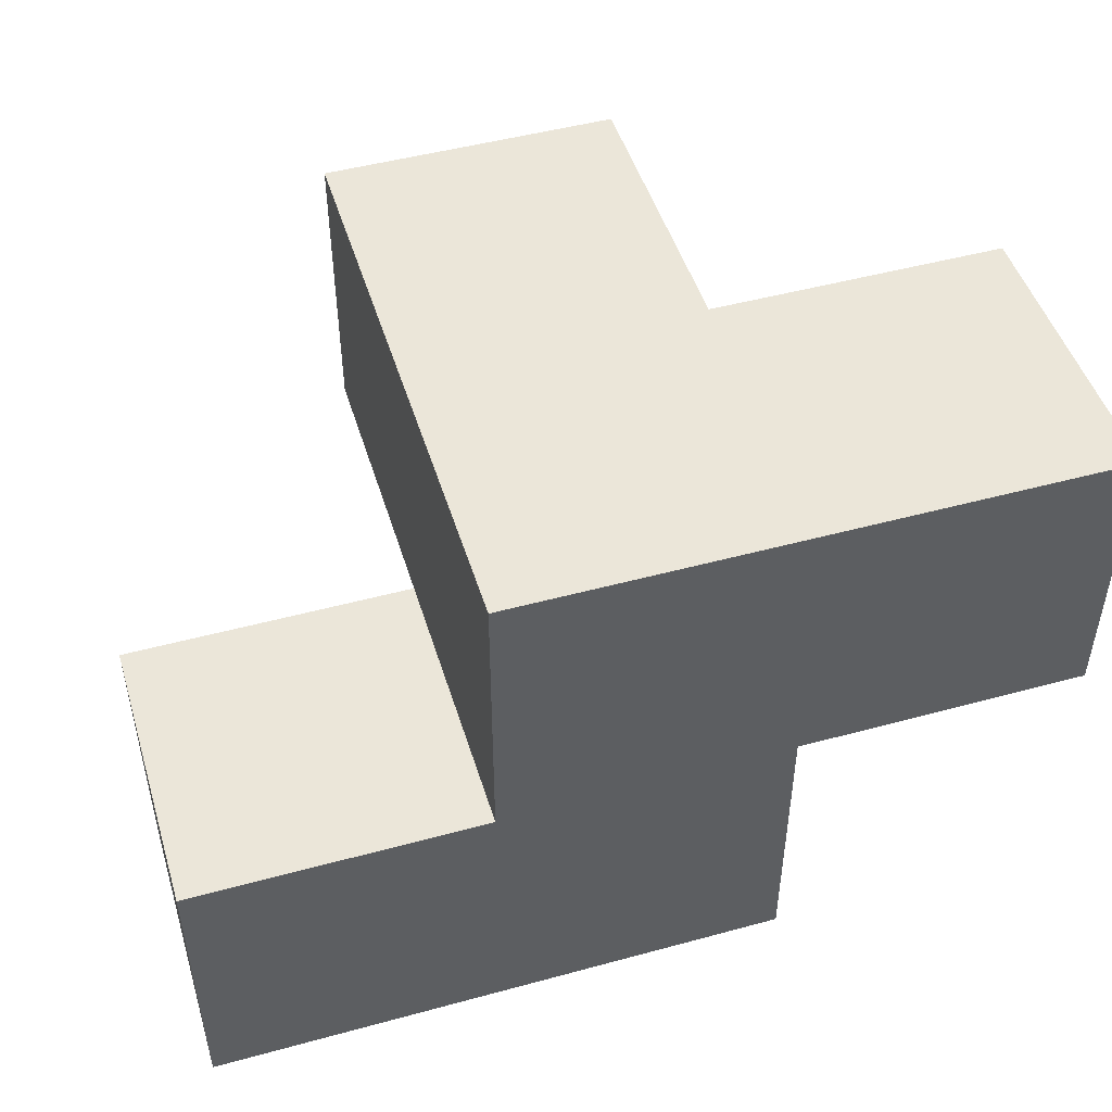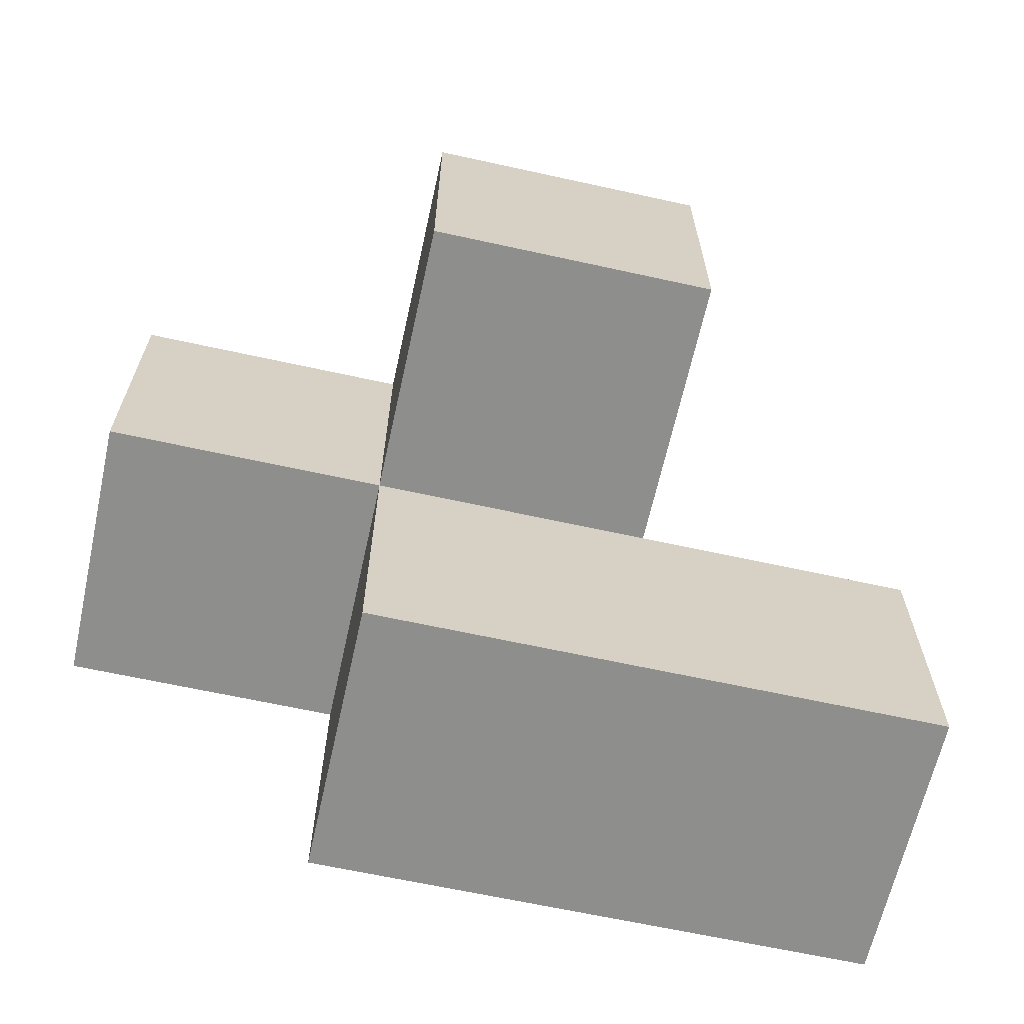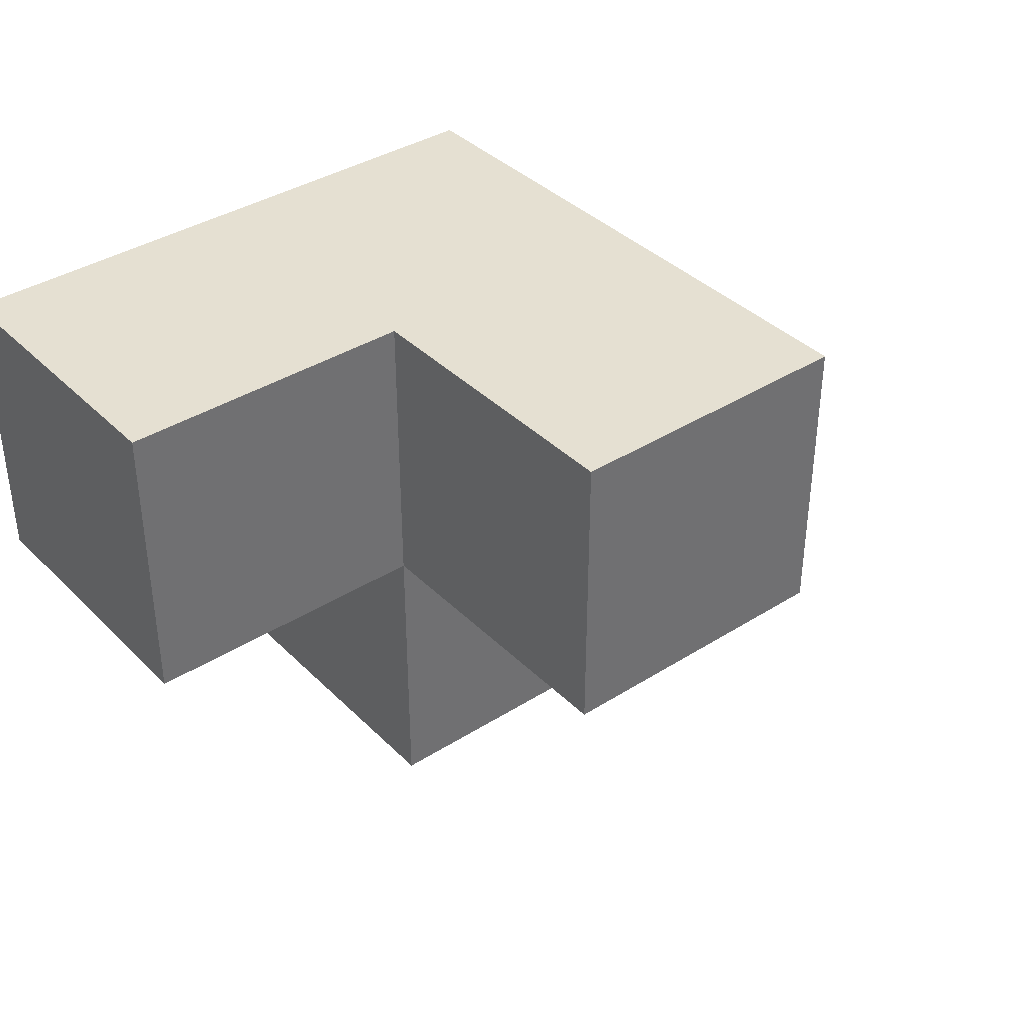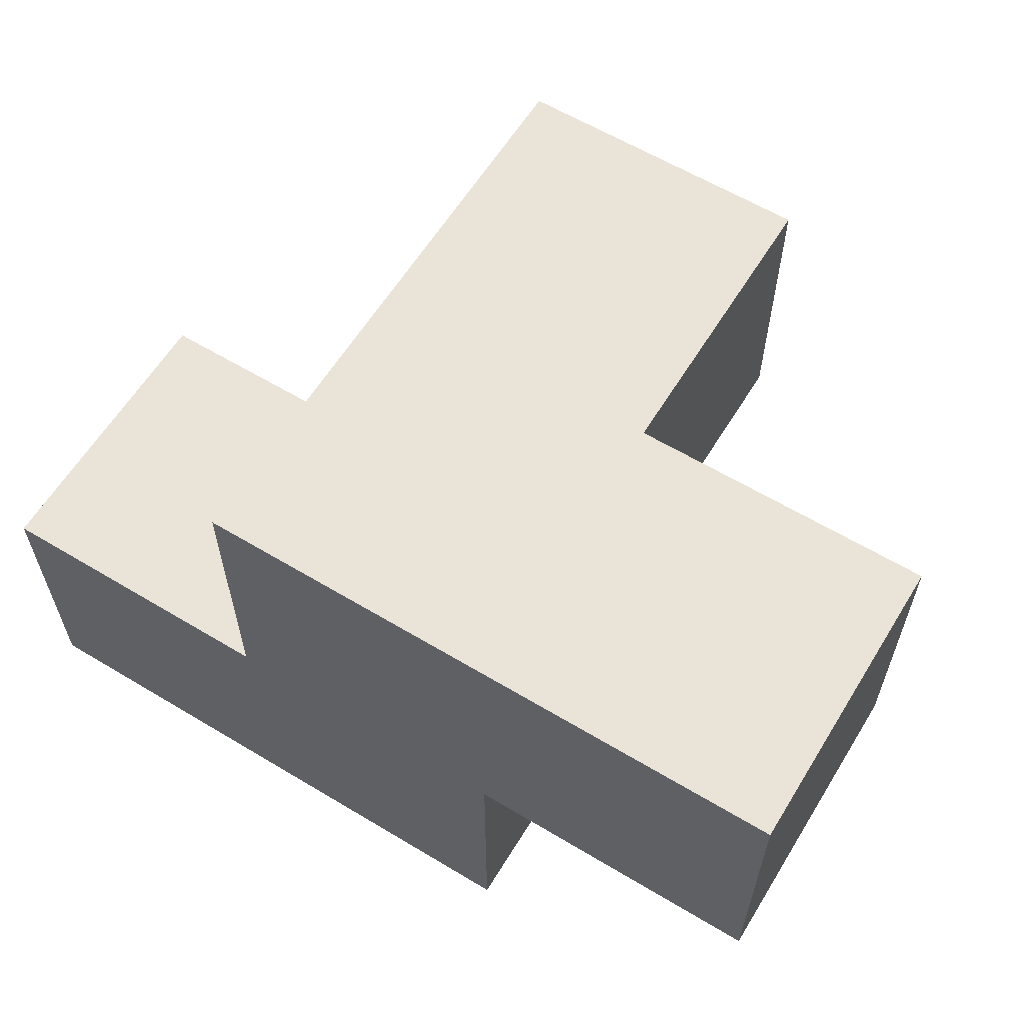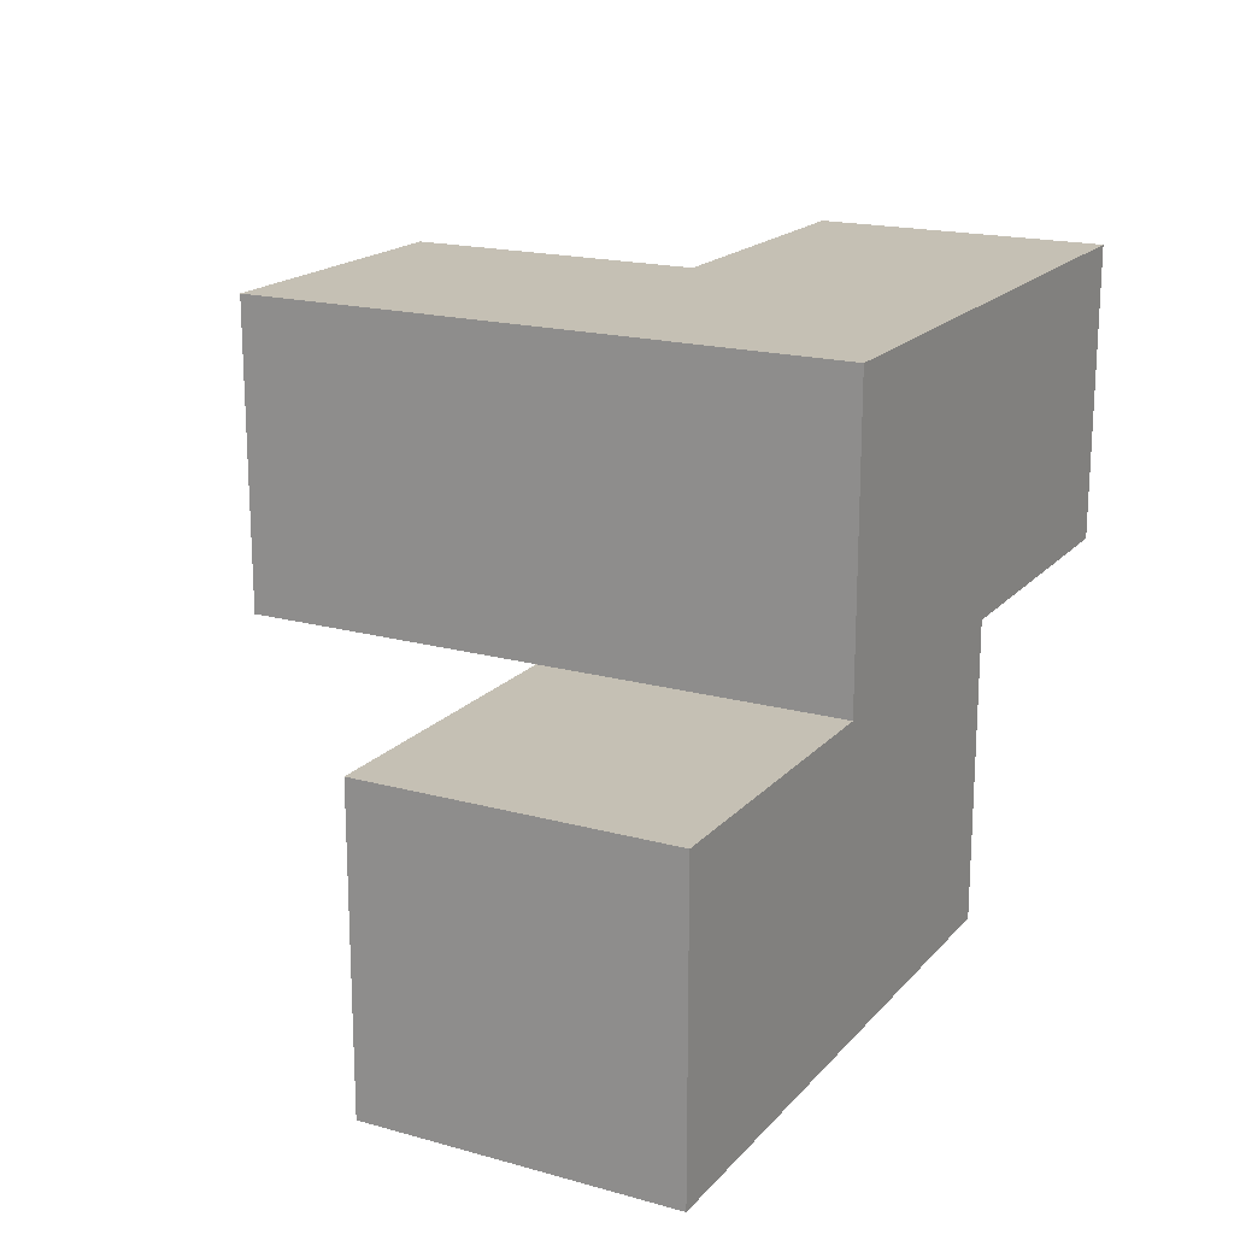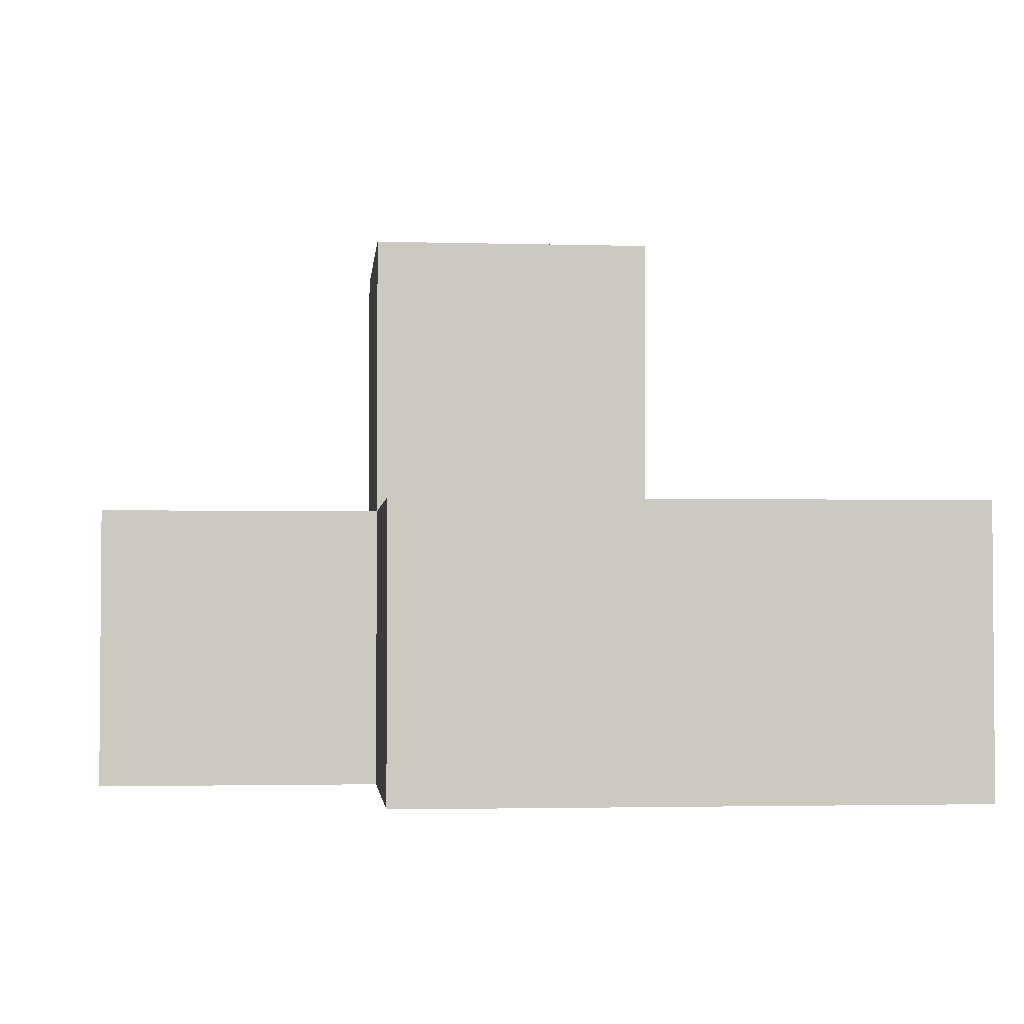
<metadata>
{"format":"obj","ext":"obj","renderer":"f3d","projection":"perspective","resolution":1024,"background":"white","views":[{"elev":48.4,"azim":163.1,"up":"+Y"},{"elev":-64.8,"azim":-12.5,"up":"+Y"},{"elev":37.8,"azim":-38.9,"up":"+Y"},{"elev":61.0,"azim":-148.5,"up":"+Y"},{"elev":18.2,"azim":118.1,"up":"+Y"},{"elev":-2.6,"azim":-5.5,"up":"+Z"}]}
</metadata>
<code>
v 2.005 2.001 1.998
v 3.985 2.001 1.008
v 2.995 2.001 1.008
v 1.015 2.001 1.998
v 2.995 1.011 1.998
v 2.995 2.991 1.998
v 3.985 1.011 1.998
v 2.005 2.991 2.987
v 2.005 1.011 1.998
v 2.005 2.001 1.008
v 2.995 1.011 1.008
v 1.015 2.001 1.008
v 2.995 2.991 1.008
v 1.015 2.991 1.998
v 2.995 2.001 2.987
v 2.005 2.991 1.998
v 3.985 1.011 1.008
v 3.985 2.001 1.998
v 2.005 2.001 2.987
v 2.005 1.011 1.008
v 2.995 2.001 1.998
v 1.015 2.991 1.008
v 2.995 2.991 2.987
v 2.005 2.991 1.008
f 3 10 13
f 24 13 10
f 13 24 6
f 16 6 24
f 3 13 21
f 6 21 13
f 10 12 24
f 22 24 12
f 4 1 14
f 16 14 1
f 12 10 4
f 1 4 10
f 24 22 16
f 14 16 22
f 22 12 14
f 4 14 12
f 11 20 3
f 10 3 20
f 9 5 1
f 21 1 5
f 20 11 9
f 5 9 11
f 10 20 1
f 9 1 20
f 19 15 8
f 23 8 15
f 1 21 19
f 15 19 21
f 6 16 23
f 8 23 16
f 16 1 8
f 19 8 1
f 21 6 15
f 23 15 6
f 17 11 2
f 3 2 11
f 5 7 21
f 18 21 7
f 11 17 5
f 7 5 17
f 2 3 18
f 21 18 3
f 17 2 7
f 18 7 2

</code>
